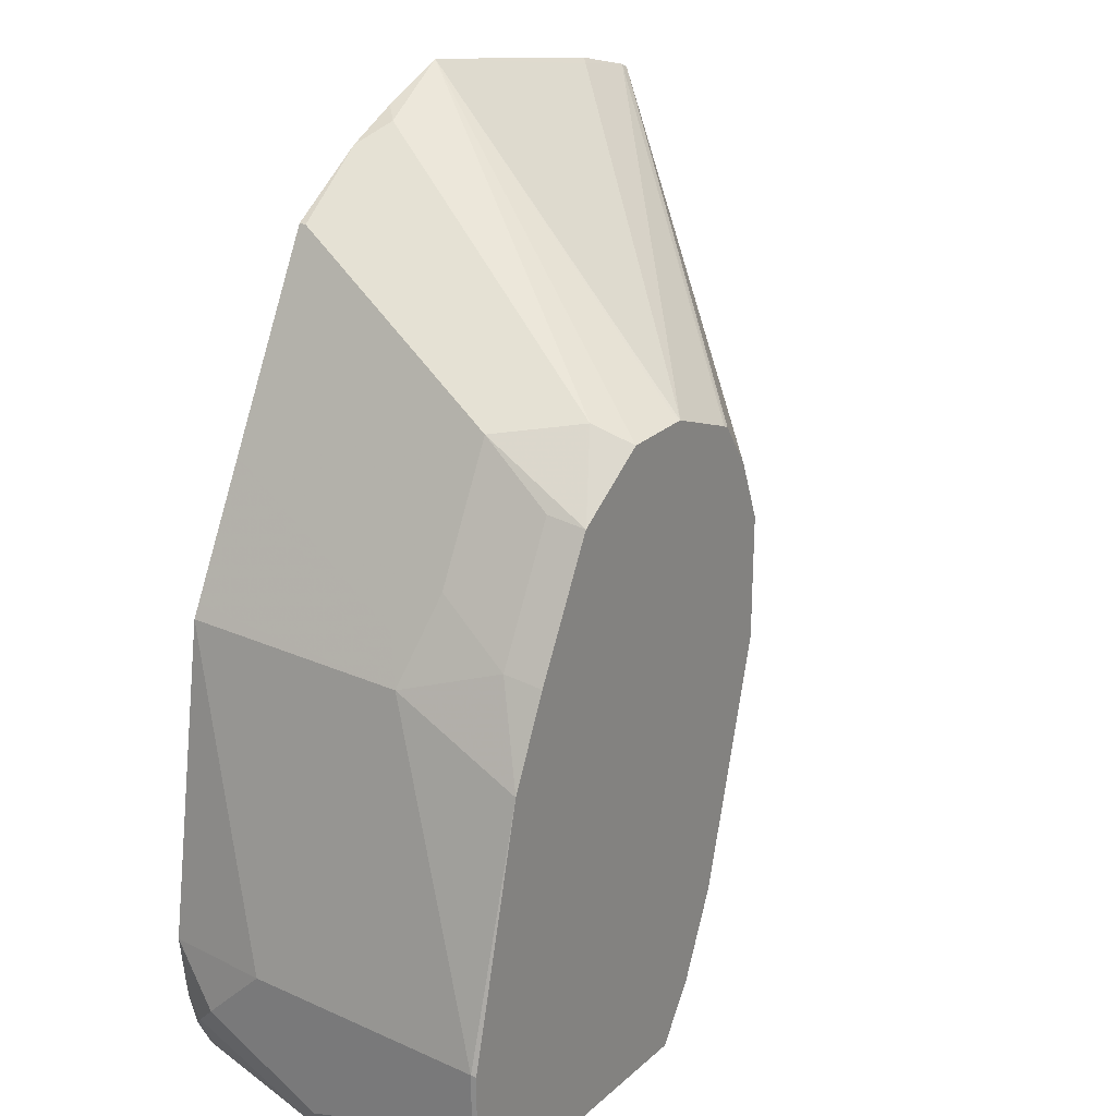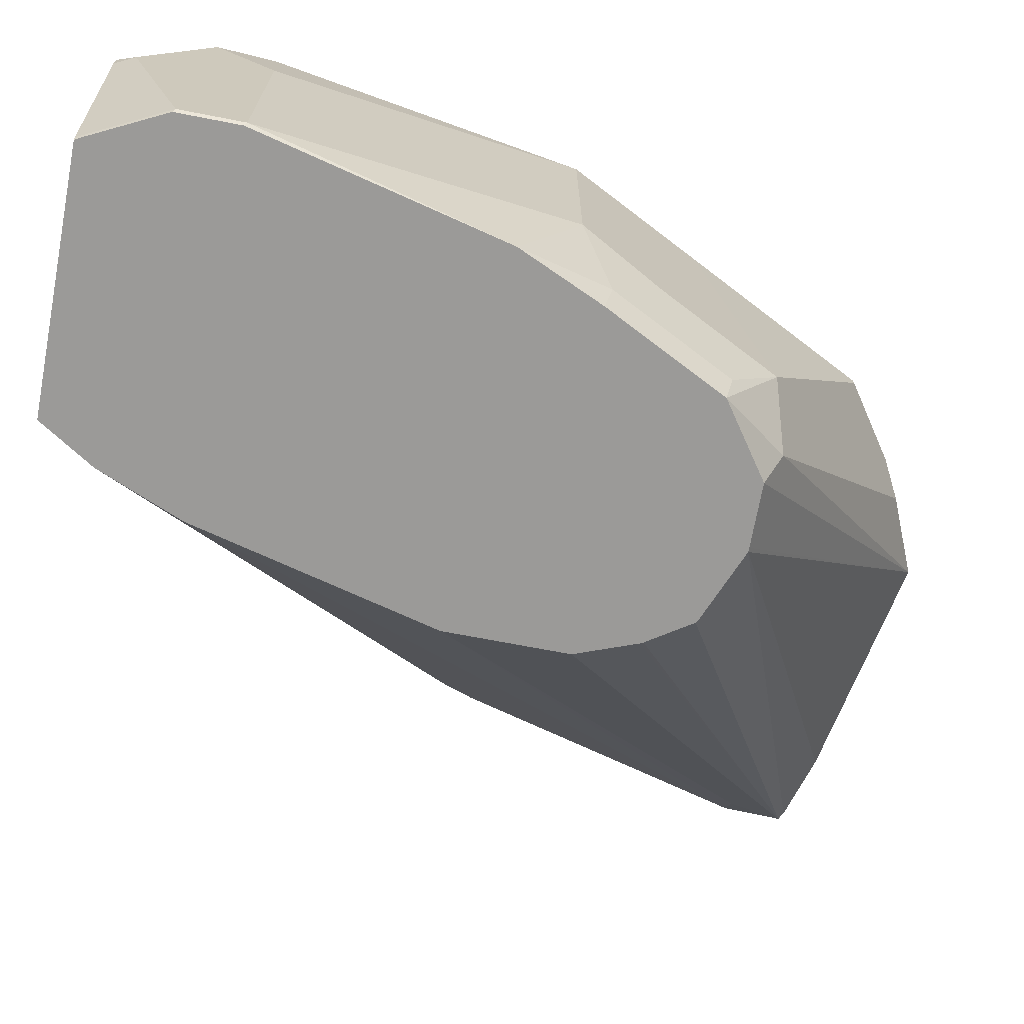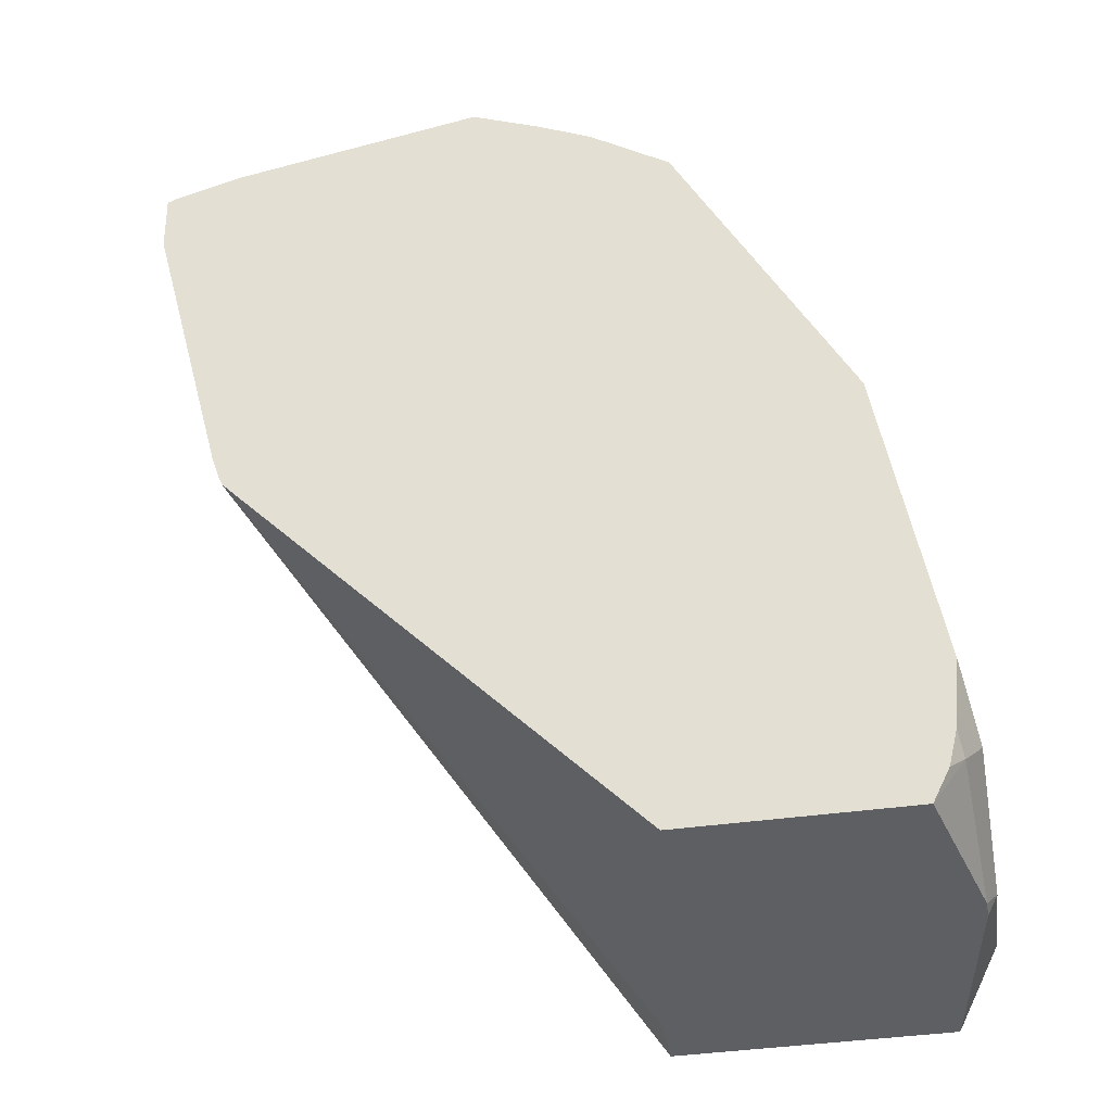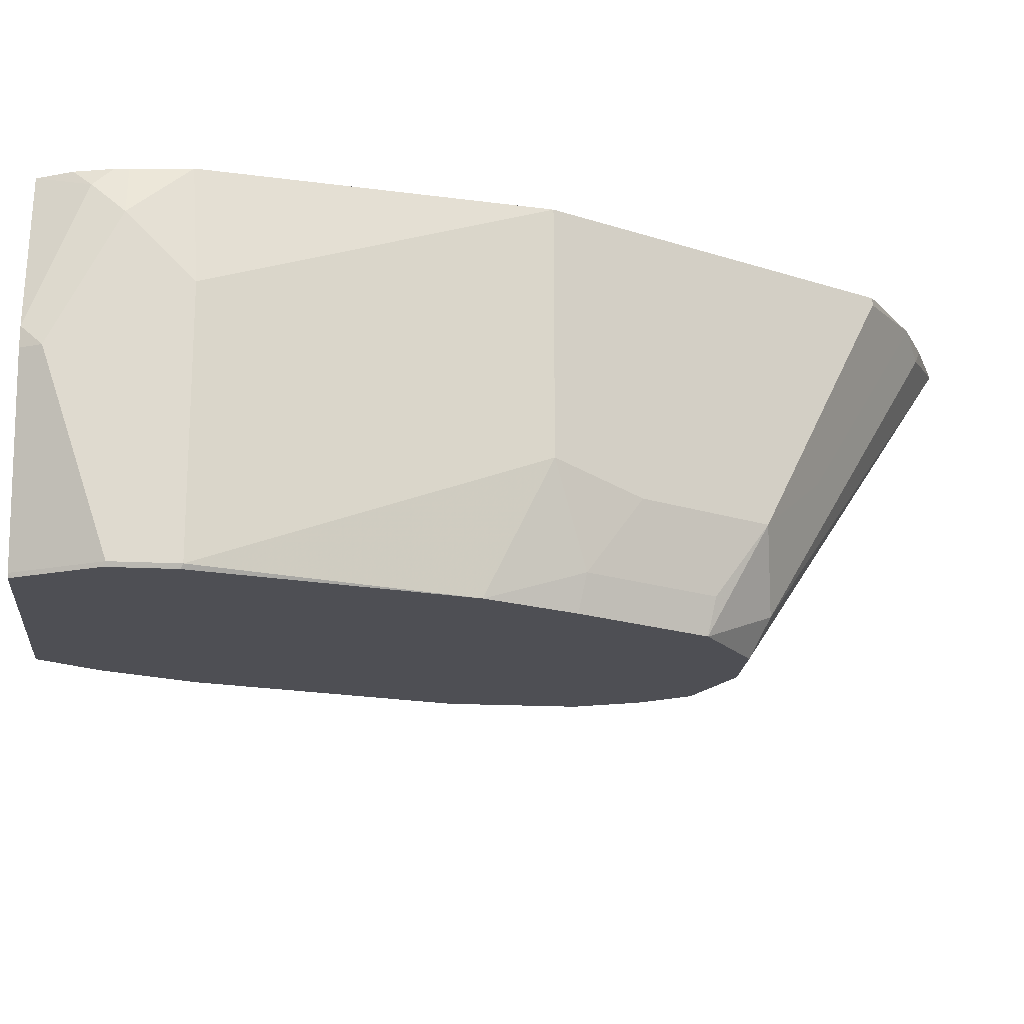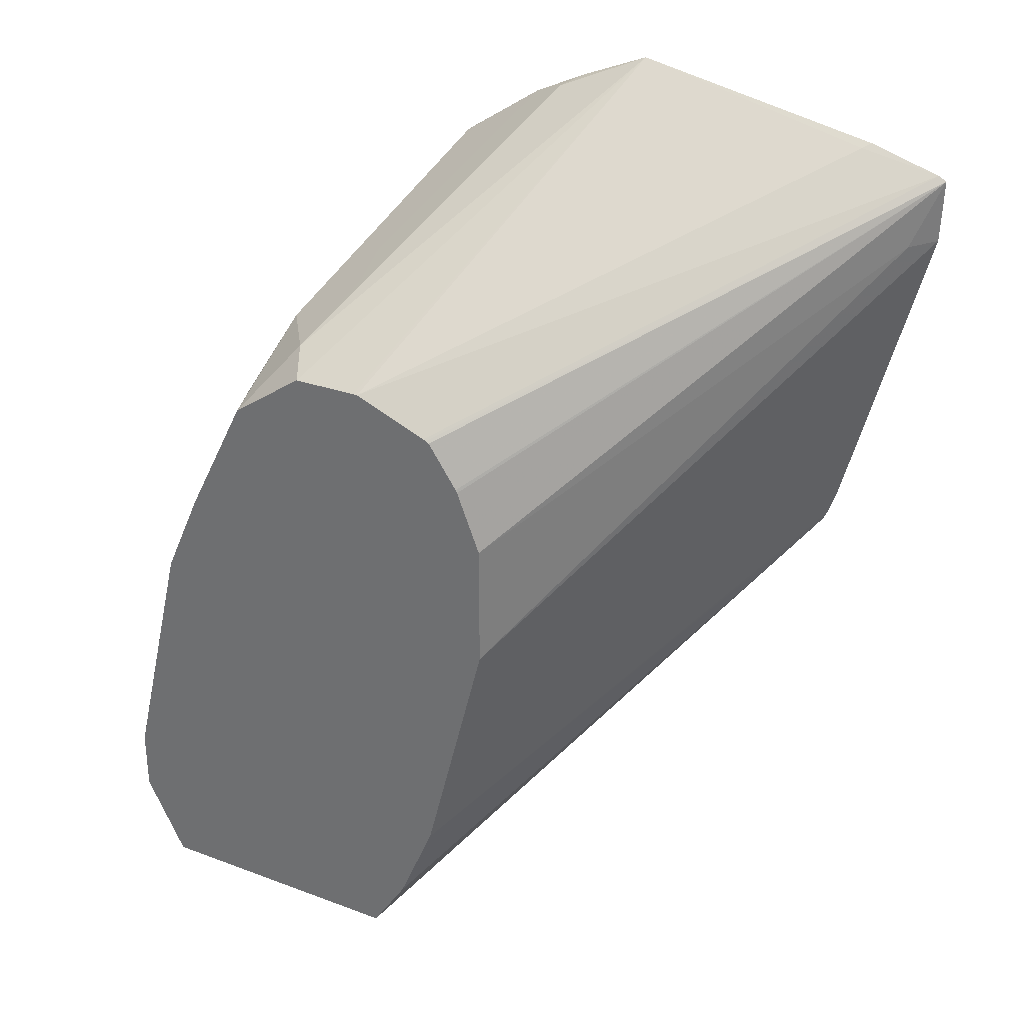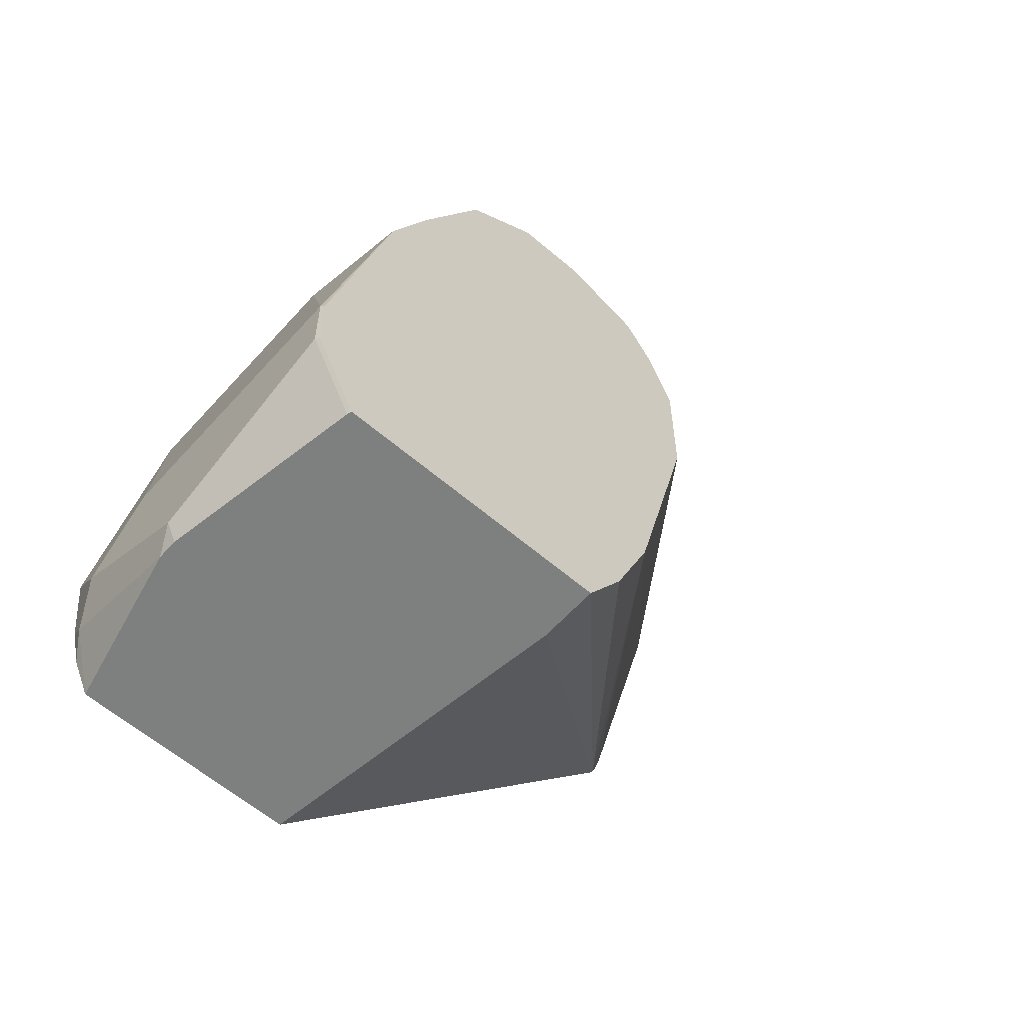
<metadata>
{"format":"obj","ext":"obj","renderer":"f3d","projection":"perspective","resolution":1024,"background":"white","views":[{"elev":24.8,"azim":125.9,"up":"+Y"},{"elev":-69.3,"azim":79.0,"up":"+Z"},{"elev":-40.0,"azim":10.0,"up":"+Y"},{"elev":-18.4,"azim":84.3,"up":"+Z"},{"elev":31.2,"azim":-151.8,"up":"+Y"},{"elev":-59.6,"azim":138.5,"up":"+Y"}]}
</metadata>
<code>
v 0.3443 0.08103 -0.4456
v 0.3443 0.08103 -0.3646
v 0.3443 0.06077 -0.4456
v 0.3436 0.08035 -0.447
v 0.3241 0.1621 -0.447
v 0.3241 0.1823 -0.4051
v 0.3403 0.07889 -0.3285
v 0.3443 0.06077 -0.3443
v 0.3241 0.1823 -0.3285
v 0.3436 0.06008 -0.447
v 0.3443 0.04054 -0.3848
v 0.331 0.0341 -0.4456
v 0.3116 0.1901 -0.447
v 0.3139 0.1924 -0.4355
v 0.3106 0.2093 -0.4118
v 0.2903 0.2498 -0.4118
v 0.3173 0.1958 -0.3983
v 0.3016 0.2272 -0.3285
v 0.3219 0.1866 -0.3285
v 0.3384 0.06077 -0.3285
v 0.3378 0.05642 -0.3285
v 0.3393 0.05064 -0.3342
v 0.3411 0.0341 -0.3784
v 0.3313 0.03539 -0.447
v 0.3411 0.0341 -0.3848
v 0.3308 0.0341 -0.4463
v 0.2914 0.2306 -0.447
v 0.2937 0.2329 -0.4355
v 0.2734 0.2532 -0.4355
v 0.2701 0.2701 -0.3916
v 0.2734 0.2734 -0.3747
v 0.2701 0.2903 -0.3308
v 0.2712 0.2879 -0.3285
v 0.2768 0.2768 -0.3376
v 0.2768 0.2768 -0.3285
v 0.3349 0.04489 -0.3285
v 0.3296 0.0341 -0.3285
v 0.3305 0.0341 -0.447
v 0.2677 0.2474 -0.447
v 0.2049 0.3265 -0.3285
v 0.2329 0.3139 -0.3342
v 0.2667 0.2667 -0.4085
v 0.2444 0.3082 -0.3285
v 0.2701 0.2903 -0.3285
v 0.2601 0.0341 -0.3285
v 0.2463 0.0341 -0.447
v 0.2468 0.2478 -0.447
v 0.1283 0.3106 -0.3308
v 0.1259 0.3118 -0.3285
v 0.2271 0.3168 -0.3285
v 0.2454 0.2478 -0.447
v 0.2463 0.0341 -0.4285
v 0.1317 0.1722 -0.3285
v 0.2347 0.05241 -0.447
v 0.1317 0.1722 -0.3291
v 0.1033 0.3052 -0.3285
v 0.2218 0.2383 -0.447
v 0.1303 0.175 -0.3285
v 0.2228 0.08103 -0.447
v 0.1007 0.3038 -0.3285
v 0.2209 0.2379 -0.447
v 0.1273 0.1837 -0.3285
v 0.1013 0.2836 -0.3285
v 0.2026 0.1621 -0.447
v 0.108 0.2836 -0.3376
v 0.2199 0.2373 -0.447
v 0.2106 0.2232 -0.447
v 0.2101 0.2223 -0.447
v 0.2026 0.2025 -0.447
f 16 28 27
f 16 27 29
f 18 34 35
f 21 36 22
f 22 36 37
f 22 37 23
f 29 41 42
f 27 39 29
f 29 40 41
f 29 42 30
f 29 39 40
f 16 18 17
f 30 42 41
f 24 26 38
f 16 34 18
f 12 26 24
f 16 32 33
f 16 31 32
f 16 30 31
f 16 29 30
f 14 16 15
f 14 28 16
f 14 27 28
f 13 27 14
f 12 38 26
f 12 46 38
f 12 52 46
f 12 45 52
f 12 37 45
f 30 41 43
f 16 33 34
f 30 43 31
f 56 57 61
f 32 43 44
f 64 65 69
f 63 65 64
f 60 69 65
f 60 68 69
f 60 67 68
f 60 66 67
f 60 61 66
f 60 65 63
f 59 63 64
f 59 62 63
f 58 62 59
f 56 61 60
f 12 23 37
f 55 58 59
f 54 55 59
f 53 58 55
f 51 57 56
f 32 44 33
f 33 35 34
f 39 47 40
f 40 48 49
f 40 50 41
f 40 47 51
f 31 43 32
f 40 51 48
f 45 53 52
f 46 52 53
f 46 53 55
f 46 55 54
f 48 56 49
f 48 51 56
f 41 50 43
f 12 25 23
f 7 45 37
f 11 23 25
f 4 27 13
f 4 39 27
f 4 47 39
f 4 51 47
f 4 57 51
f 4 61 57
f 4 66 61
f 11 25 12
f 4 68 67
f 4 69 68
f 4 64 69
f 4 59 64
f 4 54 59
f 4 46 54
f 4 13 5
f 4 38 46
f 4 10 24
f 3 12 10
f 3 11 12
f 2 9 7
f 2 7 8
f 1 9 2
f 1 6 9
f 1 5 6
f 1 4 5
f 1 10 4
f 1 3 10
f 1 11 3
f 1 8 11
f 1 2 8
f 4 24 38
f 5 13 14
f 4 67 66
f 6 14 15
f 10 12 24
f 8 23 11
f 8 22 23
f 8 21 22
f 8 20 21
f 5 14 6
f 7 36 21
f 7 37 36
f 7 53 45
f 7 58 53
f 7 62 58
f 7 63 62
f 7 60 63
f 7 56 60
f 7 49 56
f 7 21 20
f 7 50 40
f 7 40 49
f 6 15 16
f 6 16 17
f 6 18 19
f 6 19 9
f 7 20 8
f 7 9 19
f 6 17 18
f 7 18 35
f 7 35 33
f 7 33 44
f 7 44 43
f 7 43 50
f 7 19 18

</code>
